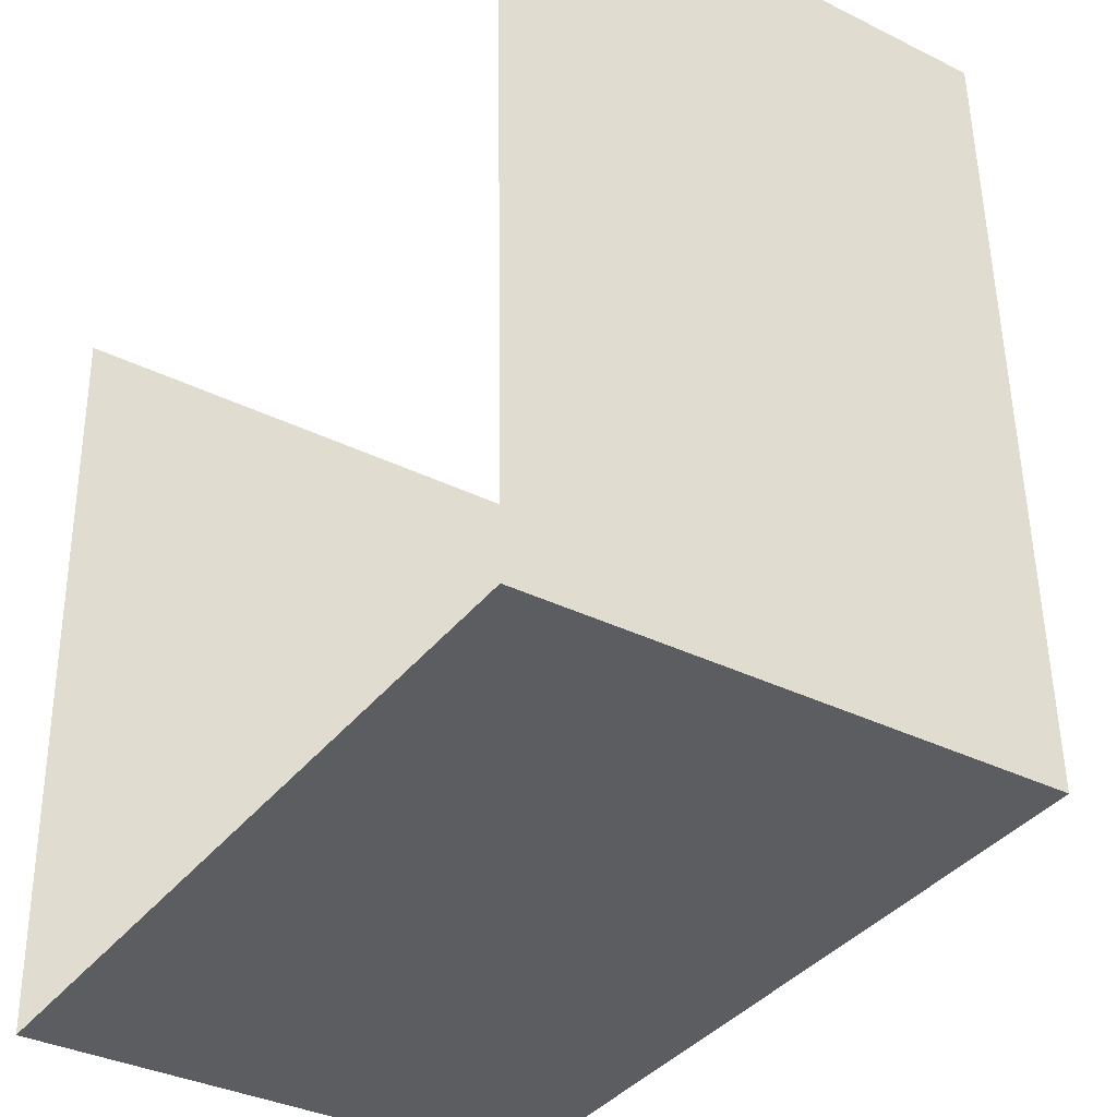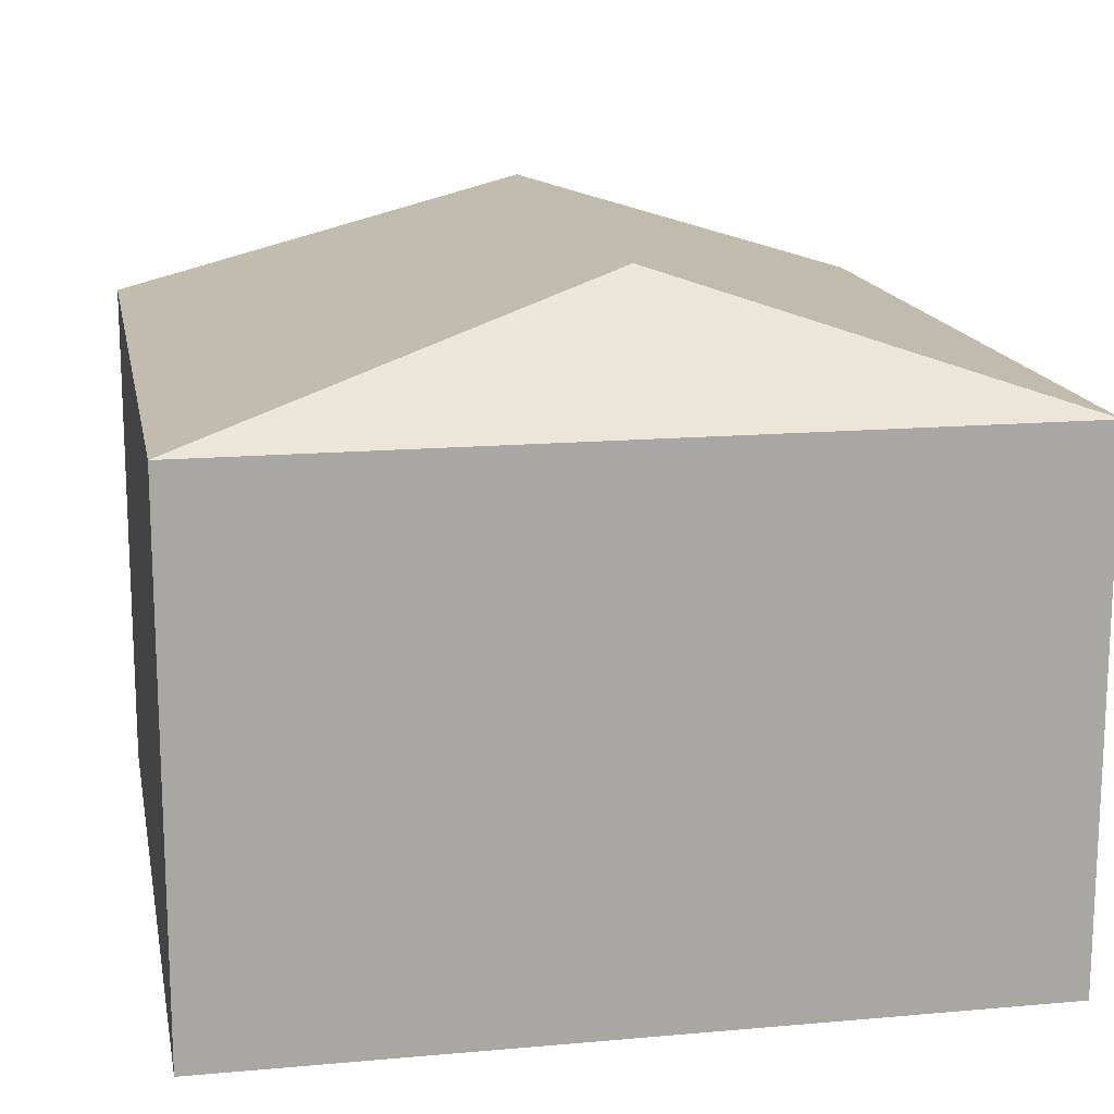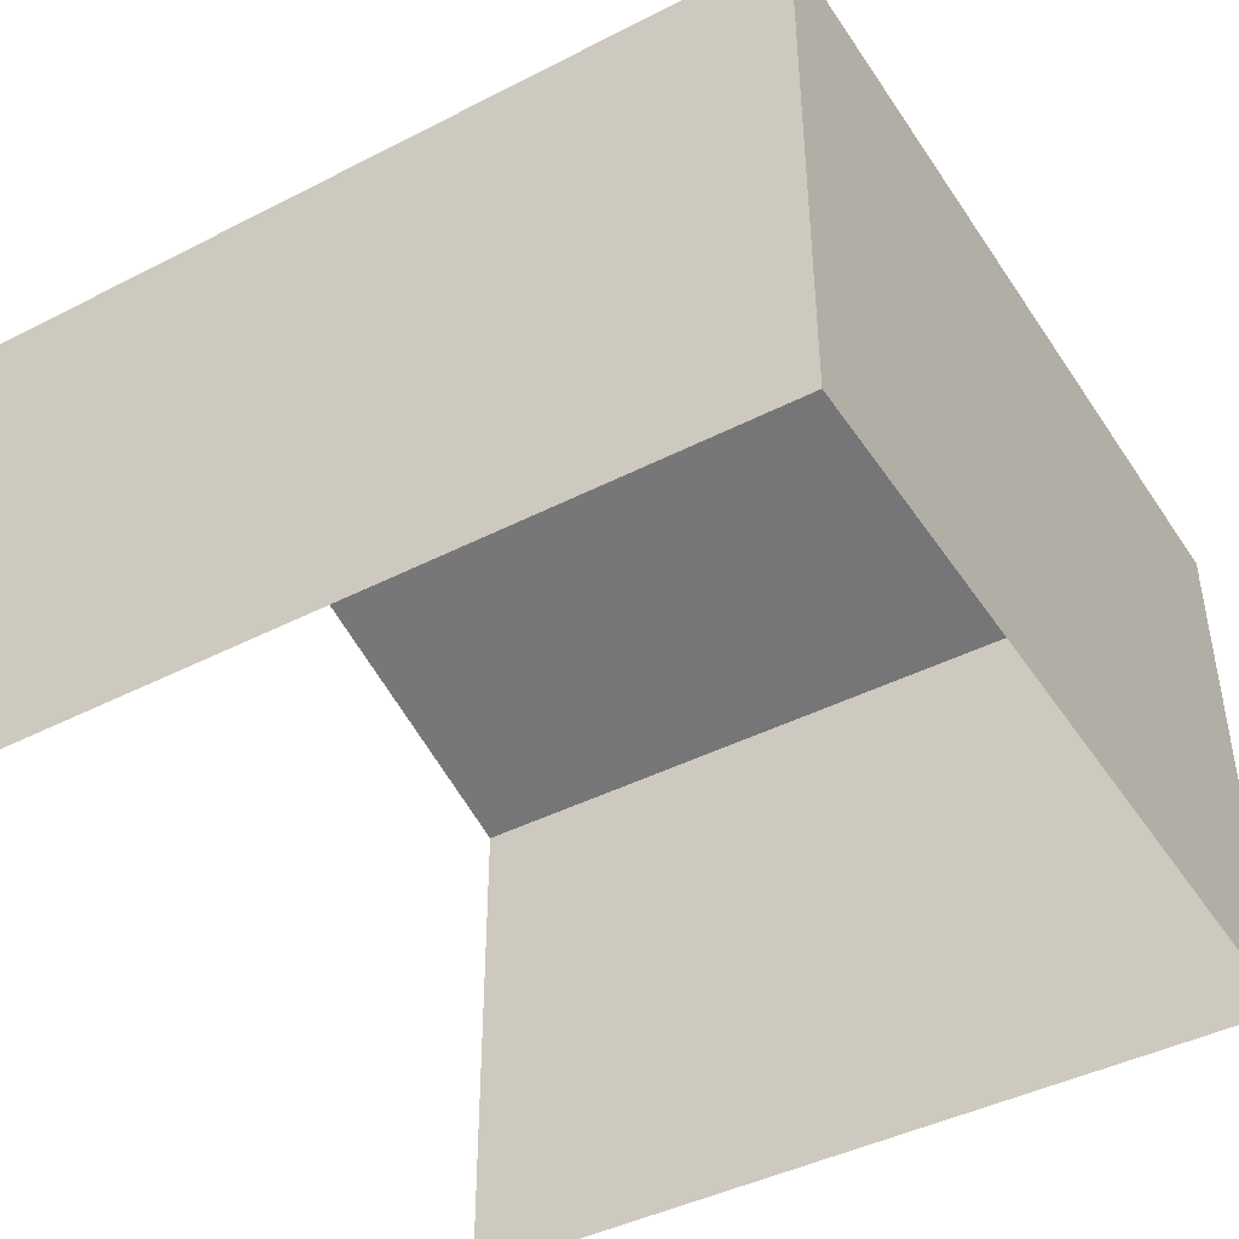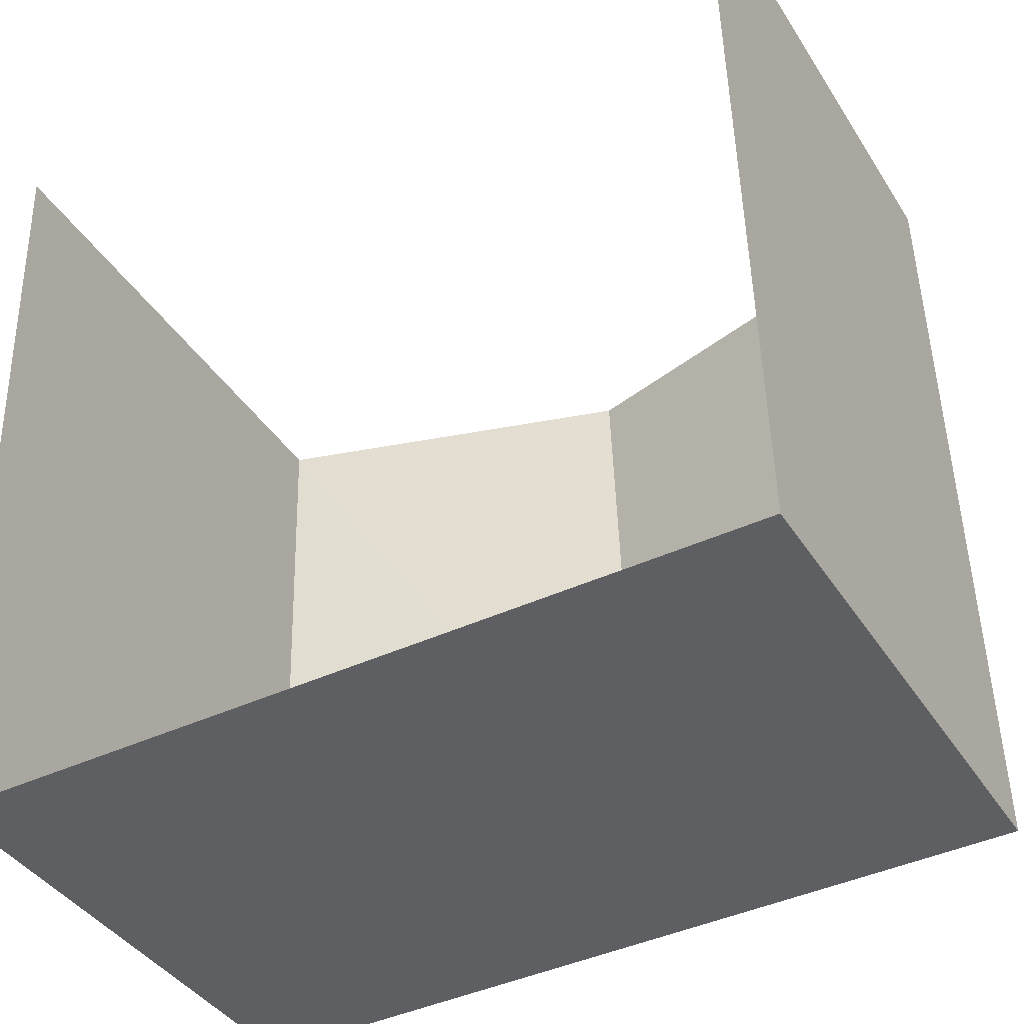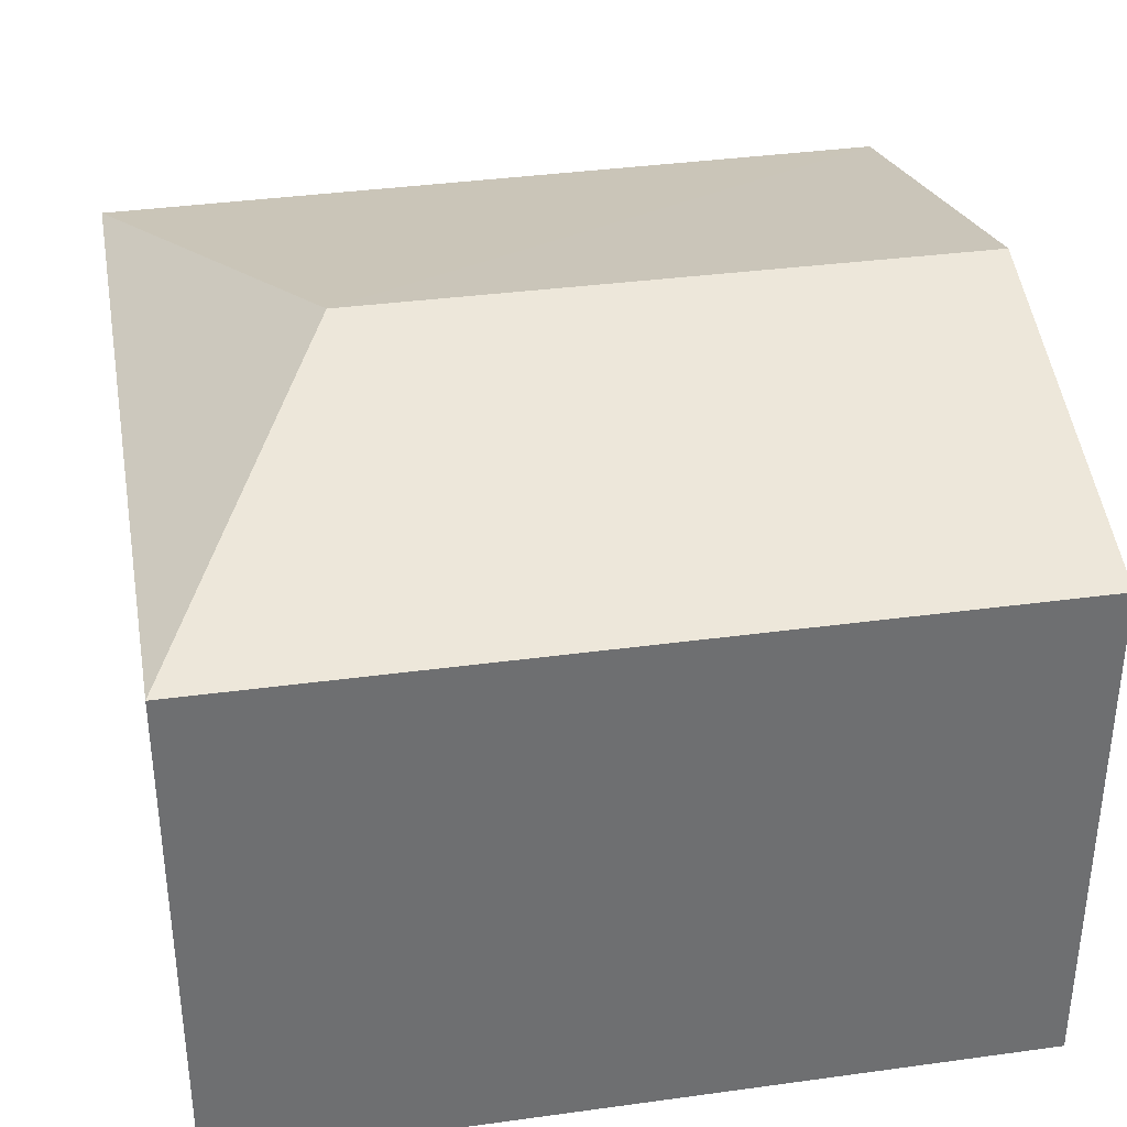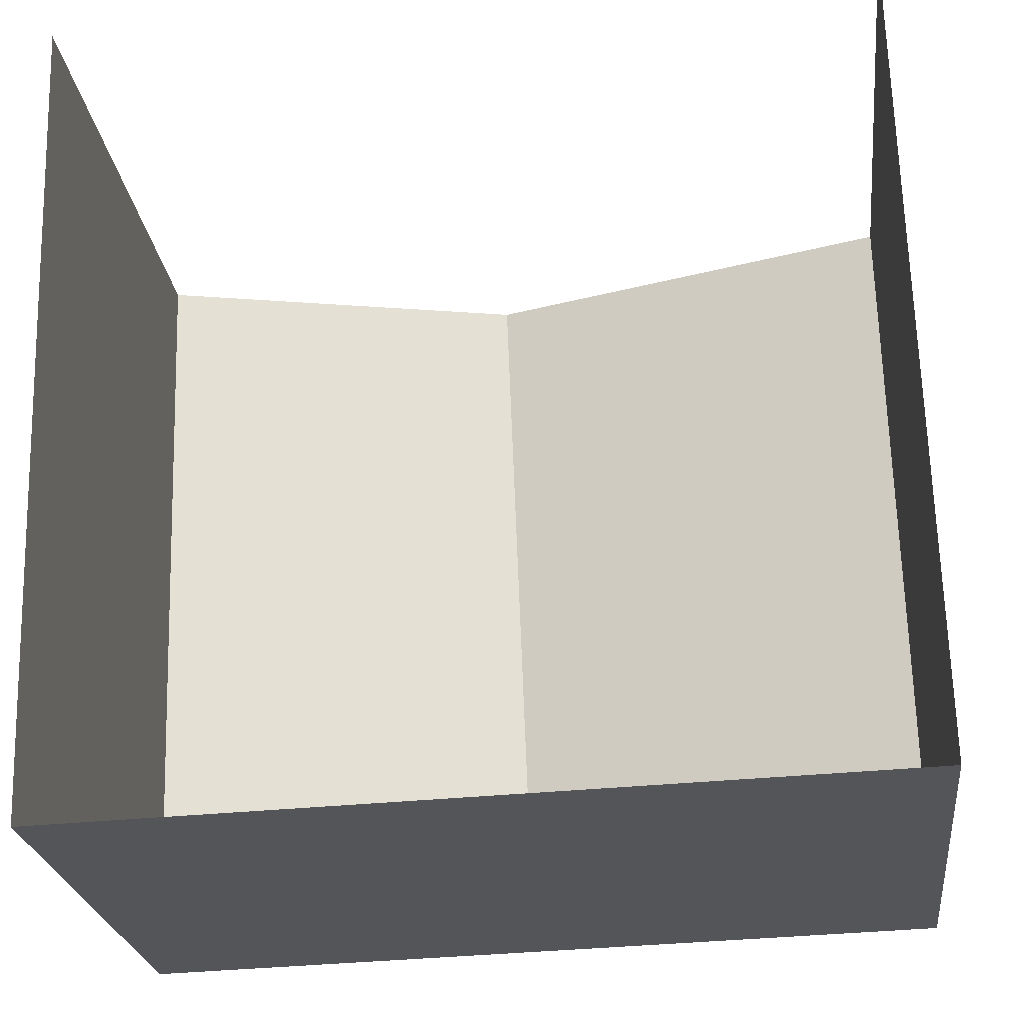
<metadata>
{"format":"obj","ext":"obj","renderer":"f3d","projection":"perspective","resolution":1024,"background":"white","views":[{"elev":-35.1,"azim":-123.4,"up":"+Y"},{"elev":15.4,"azim":-12.5,"up":"+Z"},{"elev":-44.0,"azim":-60.5,"up":"+Z"},{"elev":-38.9,"azim":-151.2,"up":"+Y"},{"elev":35.9,"azim":78.0,"up":"+Z"},{"elev":-23.9,"azim":-173.5,"up":"+Y"}]}
</metadata>
<code>
v -3.724e+05 -1.043e+05 28.39
v -3.724e+05 -1.043e+05 28.39
v -3.724e+05 -1.043e+05 28.39
v -3.724e+05 -1.043e+05 28.39
v -3.724e+05 -1.043e+05 32.82
v -3.724e+05 -1.043e+05 32.82
v -3.724e+05 -1.043e+05 33.77
v -3.724e+05 -1.043e+05 33.77
v -3.724e+05 -1.043e+05 32.82
v -3.724e+05 -1.043e+05 32.82
f 1 2 3
f 1 4 2
f 9 2 8
f 2 4 8
f 4 5 8
f 5 6 7
f 8 5 7
f 7 9 8
f 7 10 9
f 7 6 10
f 9 3 2
f 9 10 3
f 6 1 3
f 10 6 3
f 5 4 1
f 6 5 1

</code>
